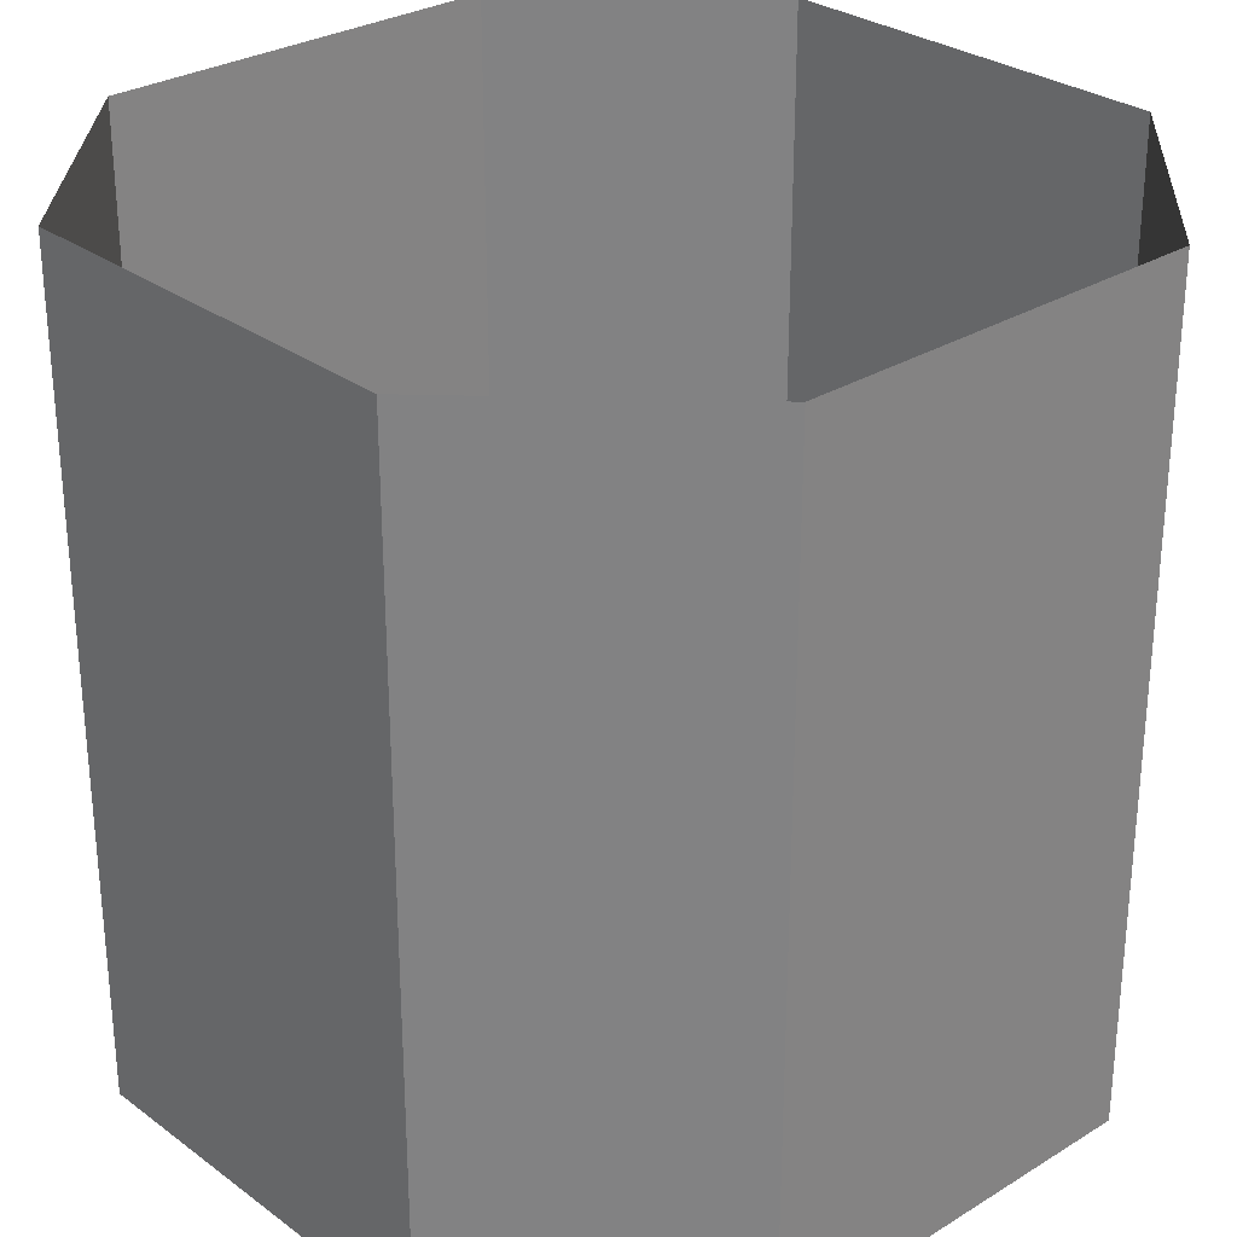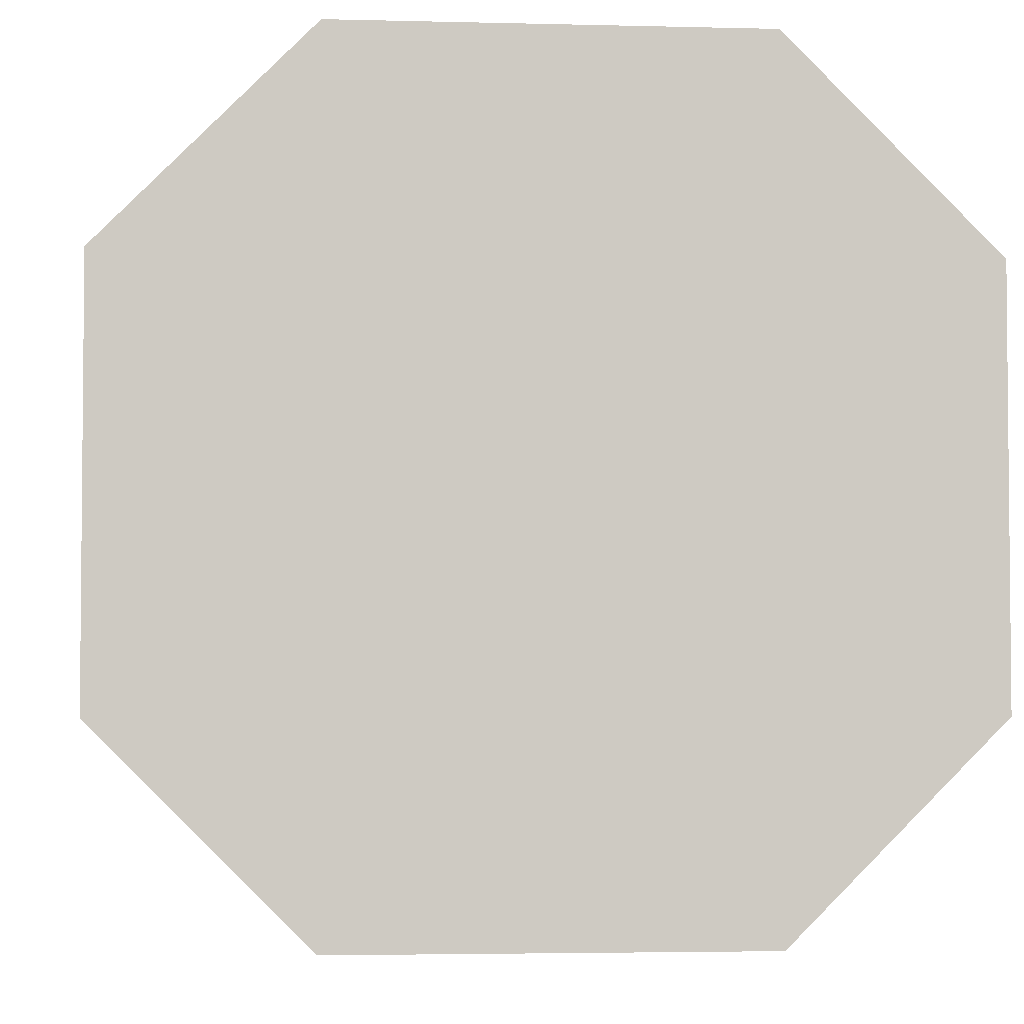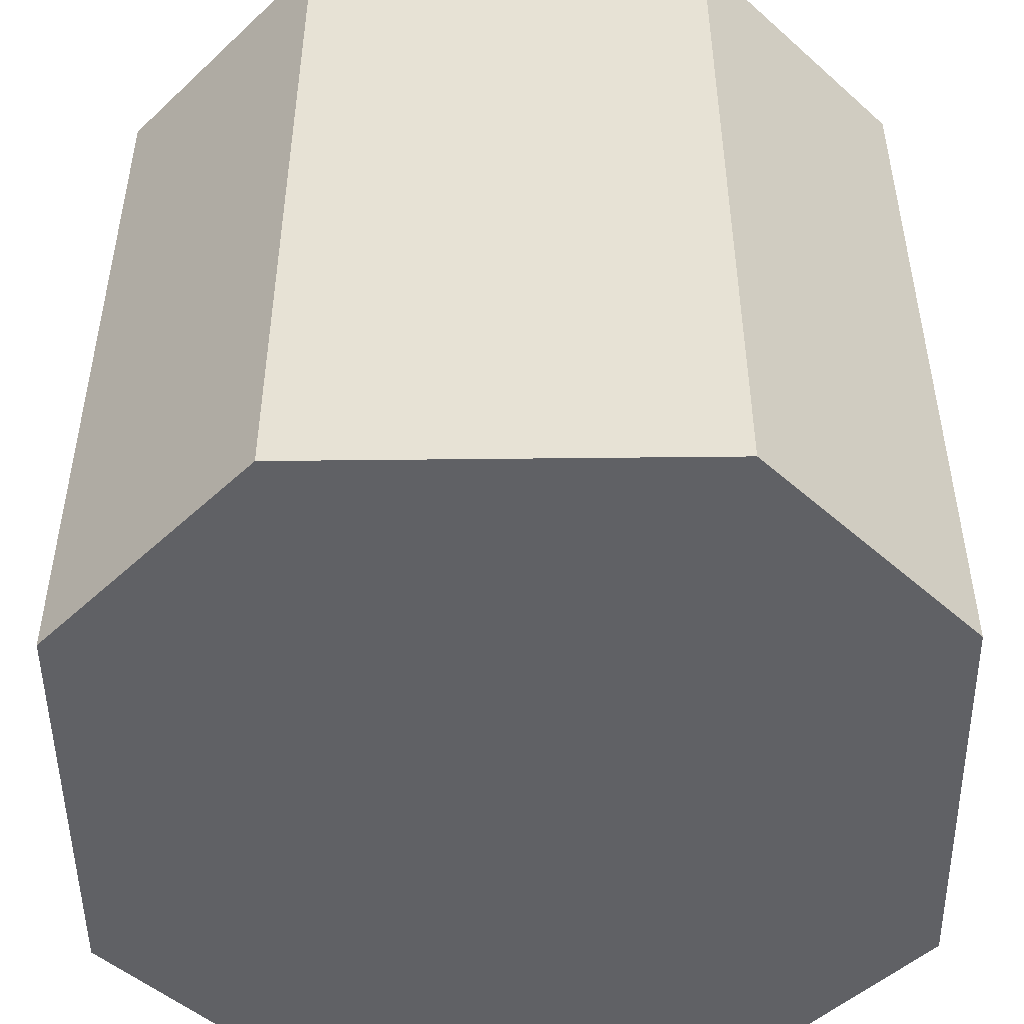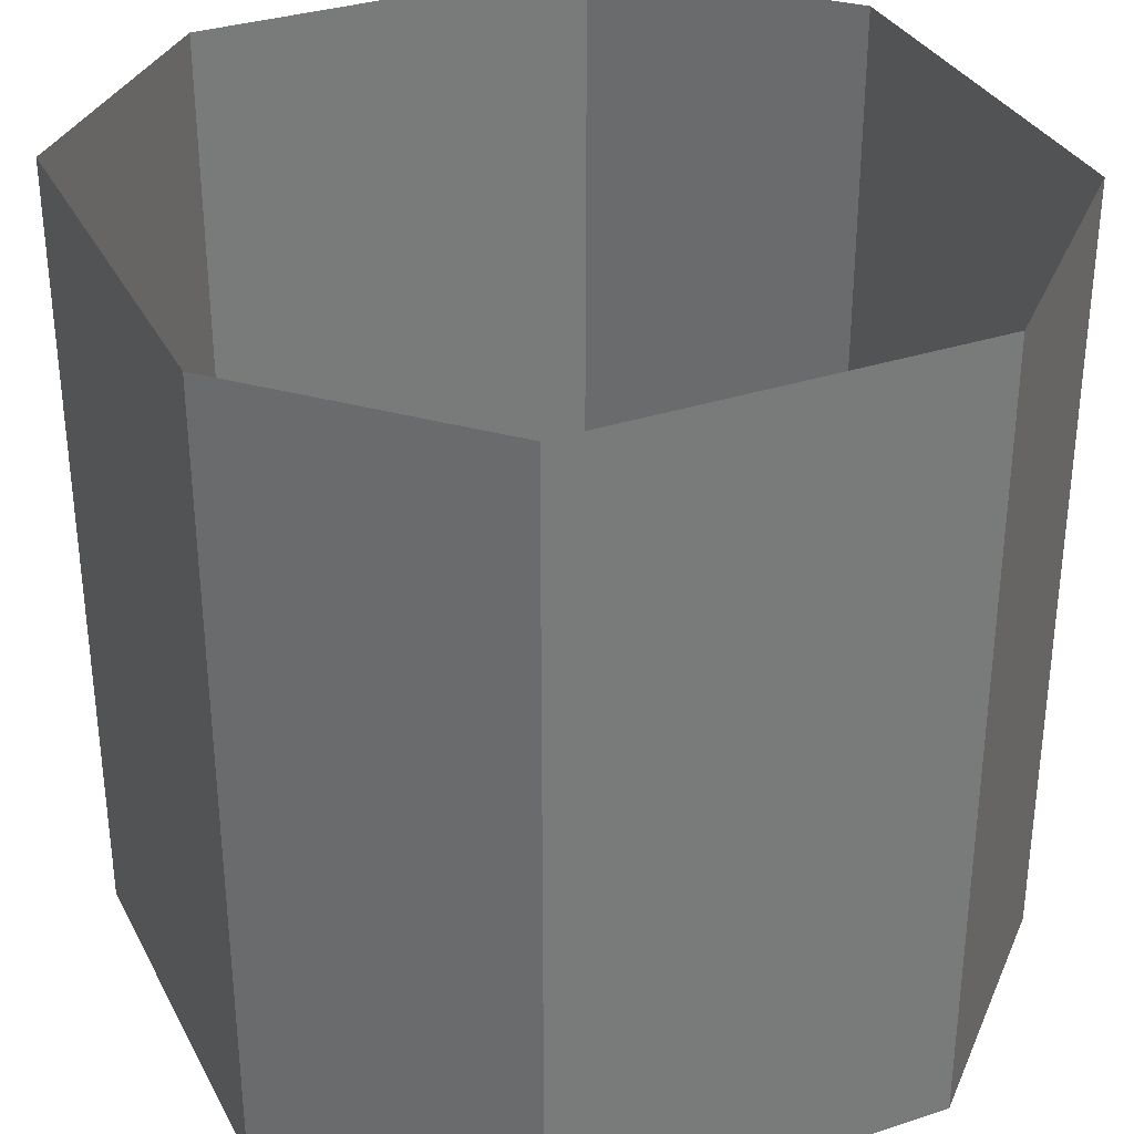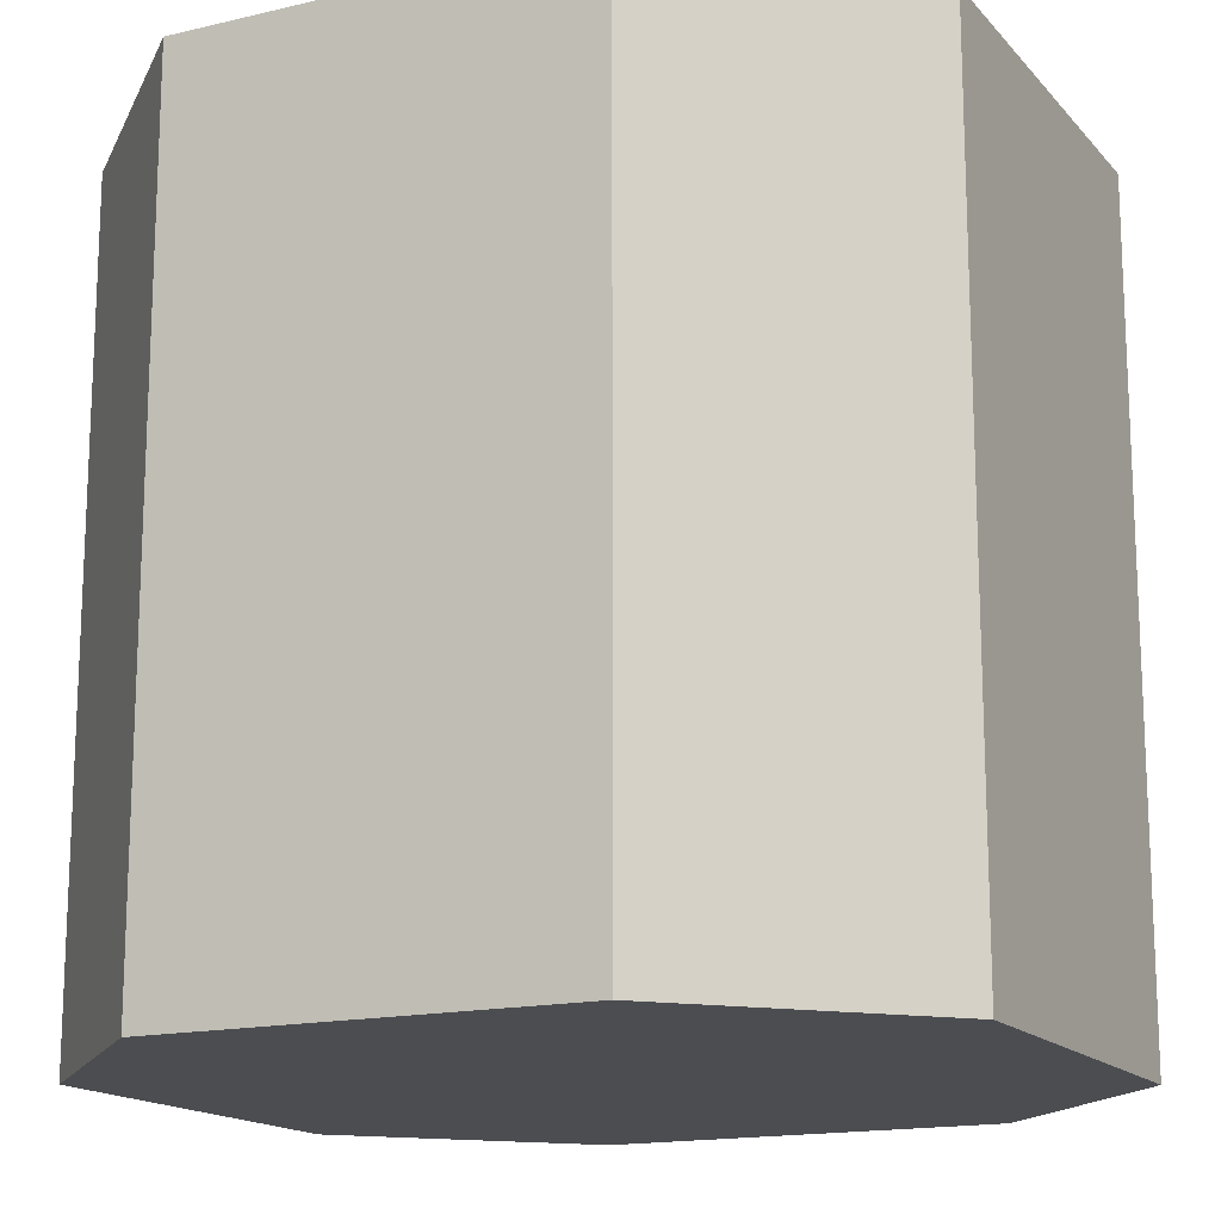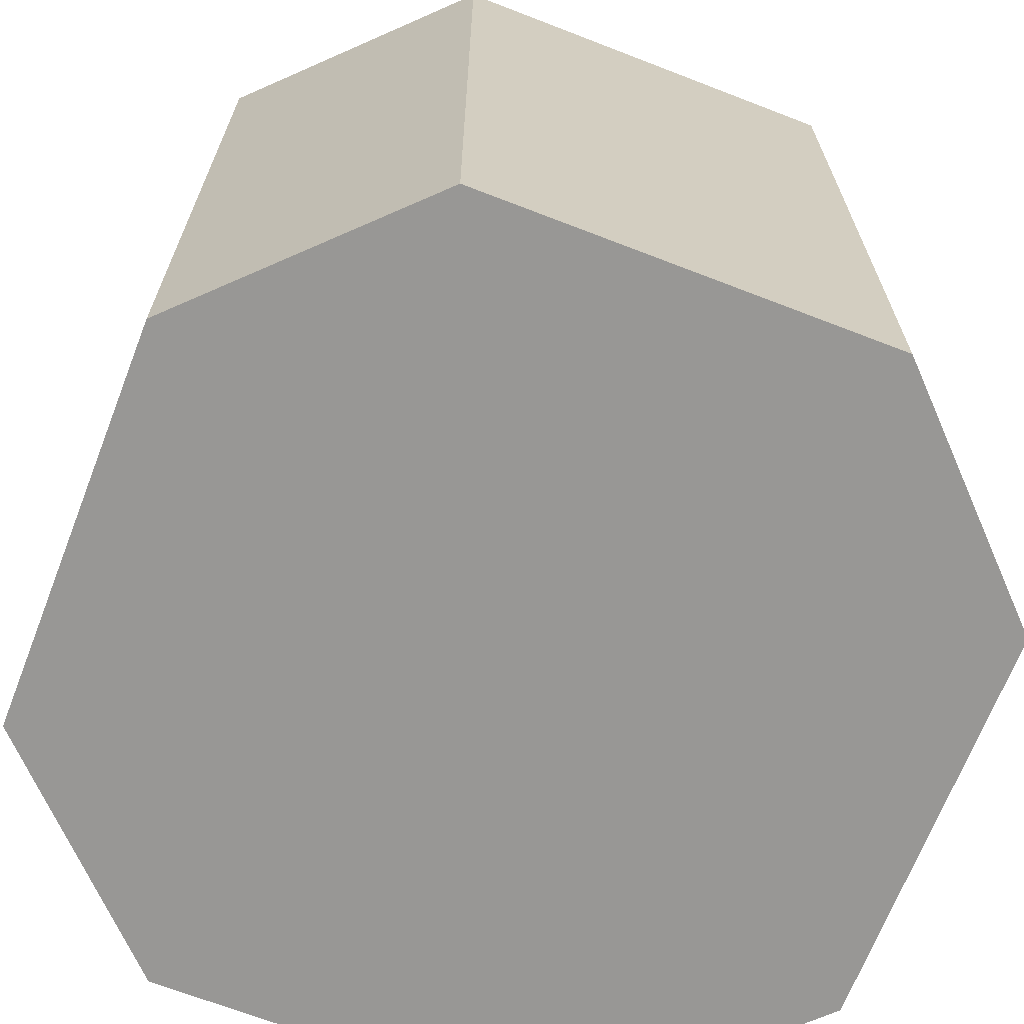
<metadata>
{"format":"obj","ext":"obj","renderer":"f3d","projection":"perspective","resolution":1024,"background":"white","views":[{"elev":28.9,"azim":-132.5,"up":"+Y"},{"elev":-3.5,"azim":-5.0,"up":"+Z"},{"elev":-49.3,"azim":0.7,"up":"+Y"},{"elev":33.3,"azim":-114.1,"up":"+Y"},{"elev":-15.8,"azim":26.4,"up":"+Y"},{"elev":-68.2,"azim":-111.2,"up":"+Y"}]}
</metadata>
<code>
g RotatorSquareCore
v 0.1875 -0.75 -0.375
v 0.1875 0 -0.375
v -0.1875 0 -0.375
v -0.1875 -0.75 -0.375
v -0.1875 -0.75 0.375
v -0.1875 0 0.375
v 0.1875 0 0.375
v 0.1875 -0.75 0.375
v 0.1875 -0.75 0.375
v 0.1875 0 0.375
v 0.375 0 0.1875
v 0.375 -0.75 0.1875
v -0.375 -0.75 0.1875
v -0.375 0 0.1875
v -0.1875 0 0.375
v -0.1875 -0.75 0.375
v 0.375 -0.75 0.1875
v 0.375 0 0.1875
v 0.375 0 -0.1875
v 0.375 -0.75 -0.1875
v -0.1875 -0.75 -0.375
v -0.1875 0 -0.375
v -0.375 0 -0.1875
v -0.375 -0.75 -0.1875
v -0.375 -0.75 -0.1875
v -0.375 0 -0.1875
v -0.375 0 0.1875
v -0.375 -0.75 0.1875
v 0.375 -0.75 -0.1875
v 0.375 0 -0.1875
v 0.1875 0 -0.375
v 0.1875 -0.75 -0.375
v 0.375 -0.75 0.1875
v -0.1875 -0.75 0.375
v 0.1875 -0.75 0.375
v -0.375 -0.75 0.1875
v -0.375 -0.75 -0.1875
v 0.375 -0.75 -0.1875
v -0.1875 -0.75 -0.375
v 0.1875 -0.75 -0.375
g RotatorSquareCore_0
f 3 2 1
f 4 3 1
f 7 6 5
f 8 7 5
f 11 10 9
f 12 11 9
f 15 14 13
f 16 15 13
f 19 18 17
f 20 19 17
f 23 22 21
f 24 23 21
f 27 26 25
f 28 27 25
f 31 30 29
f 32 31 29
f 35 34 33
f 34 36 33
f 36 37 33
f 37 38 33
f 37 39 38
f 39 40 38

</code>
